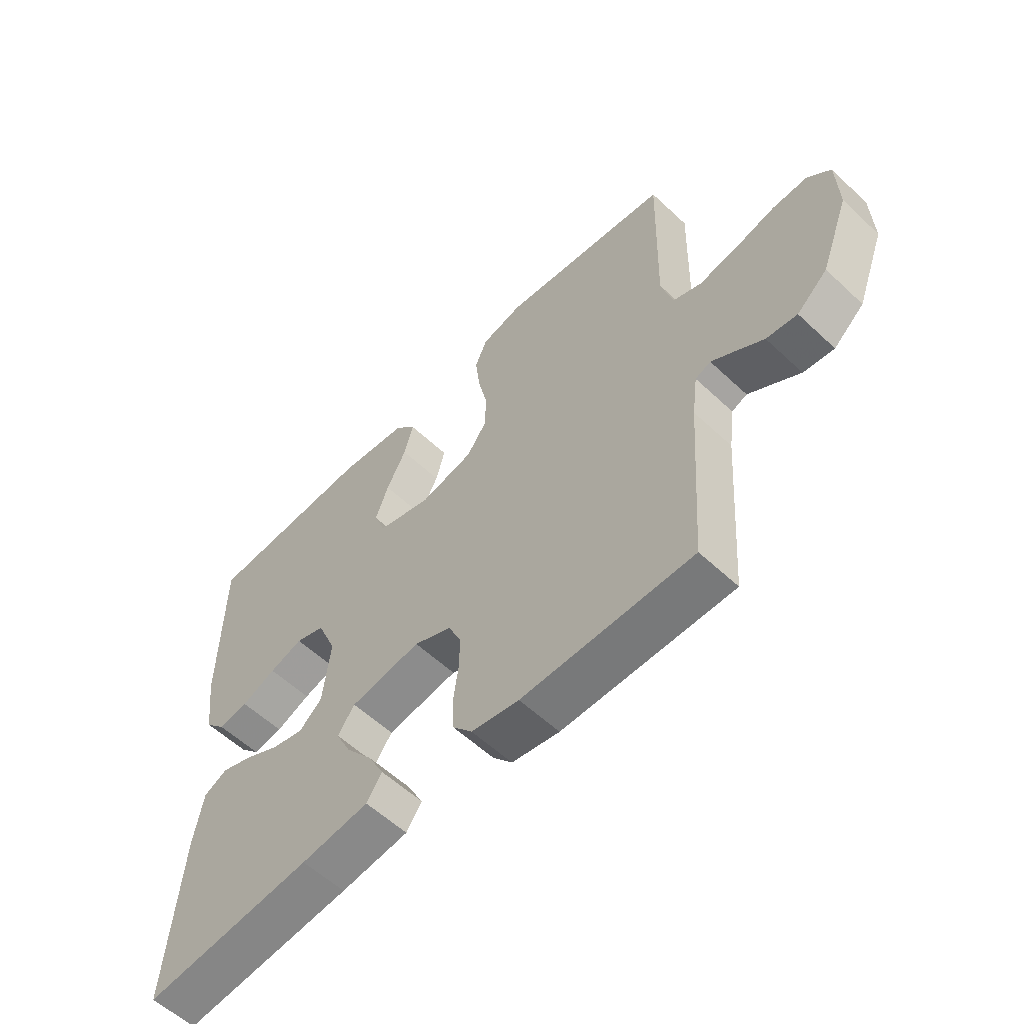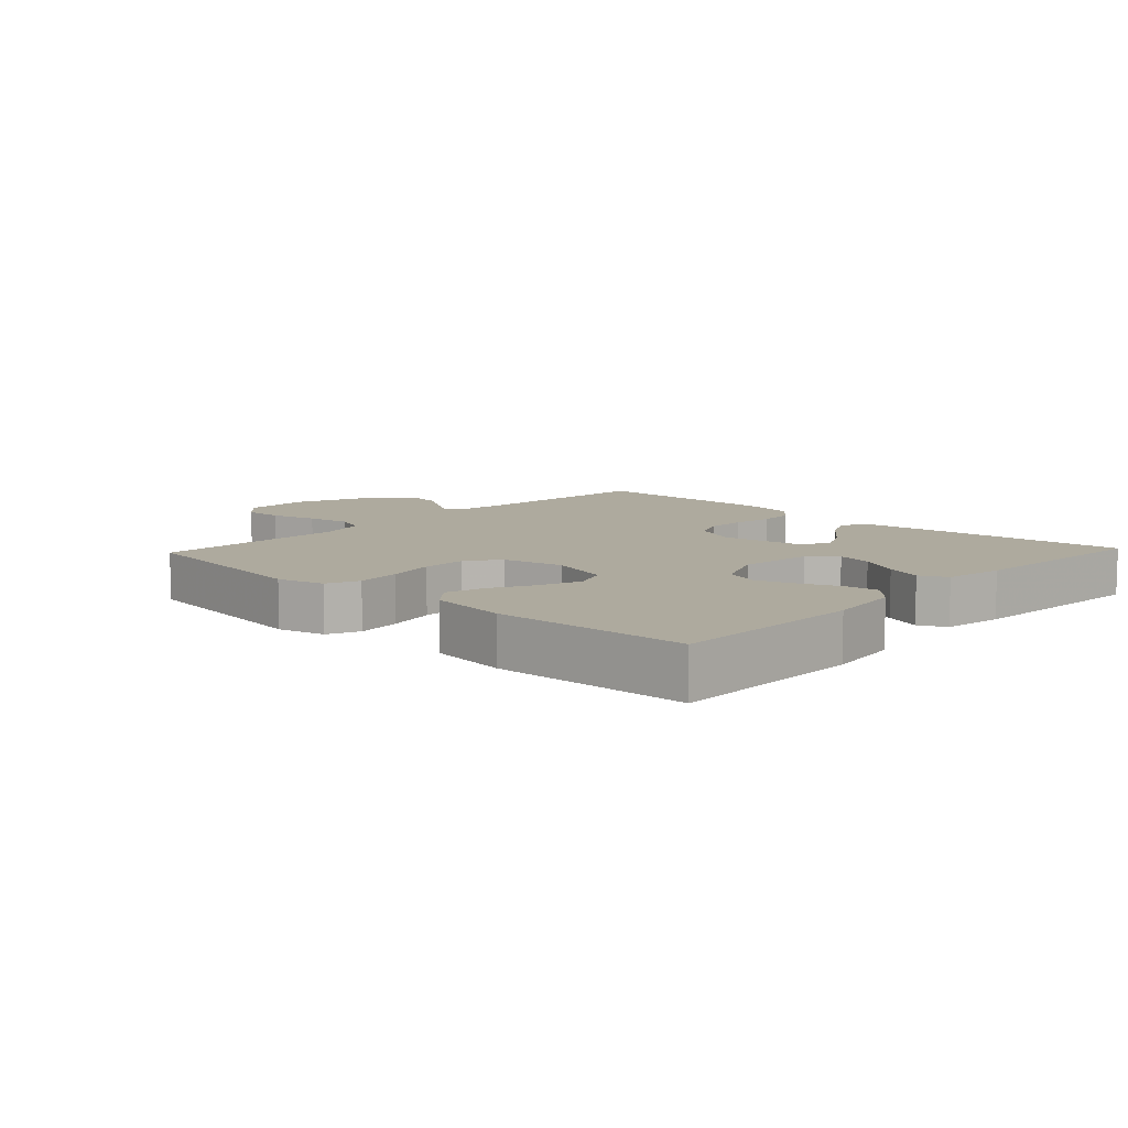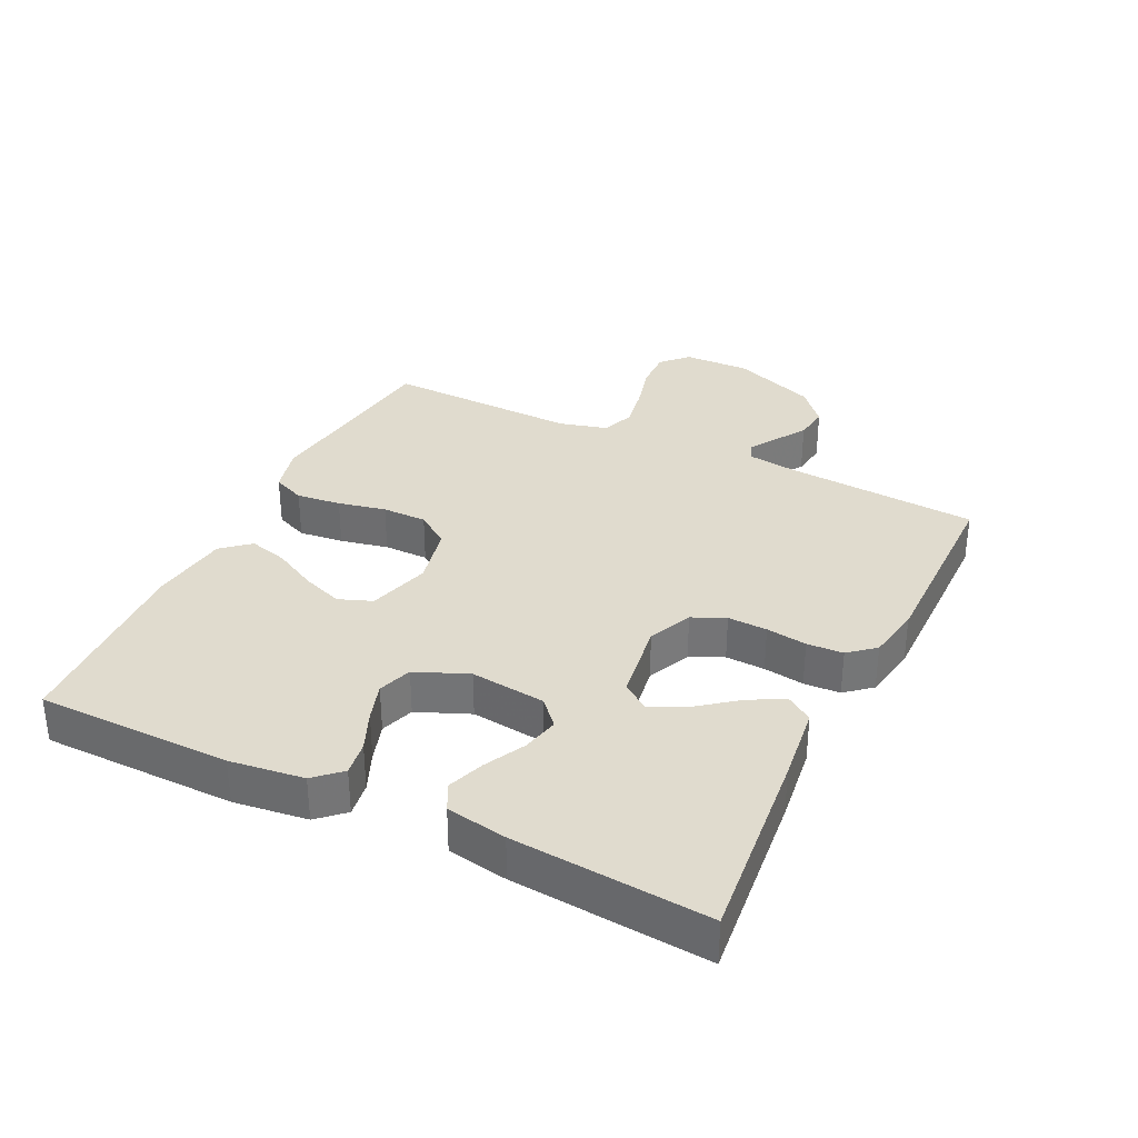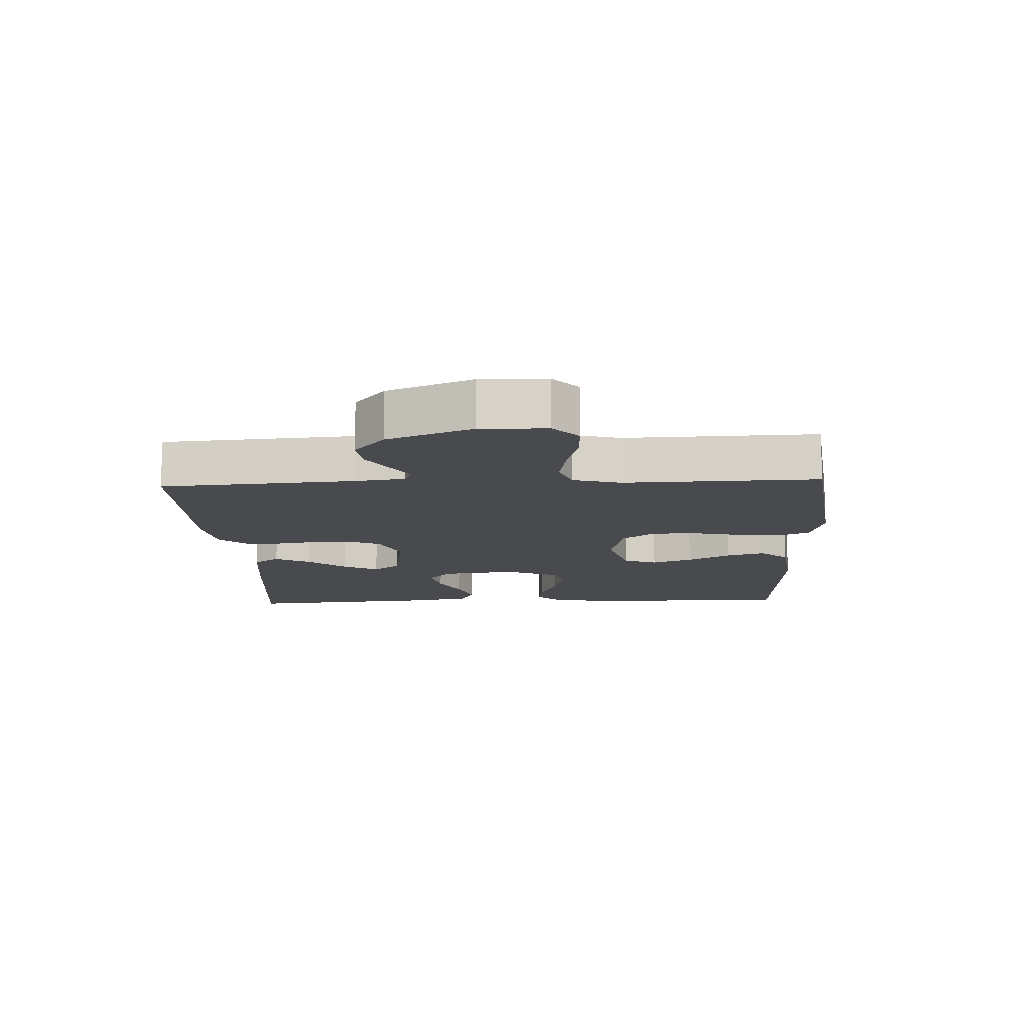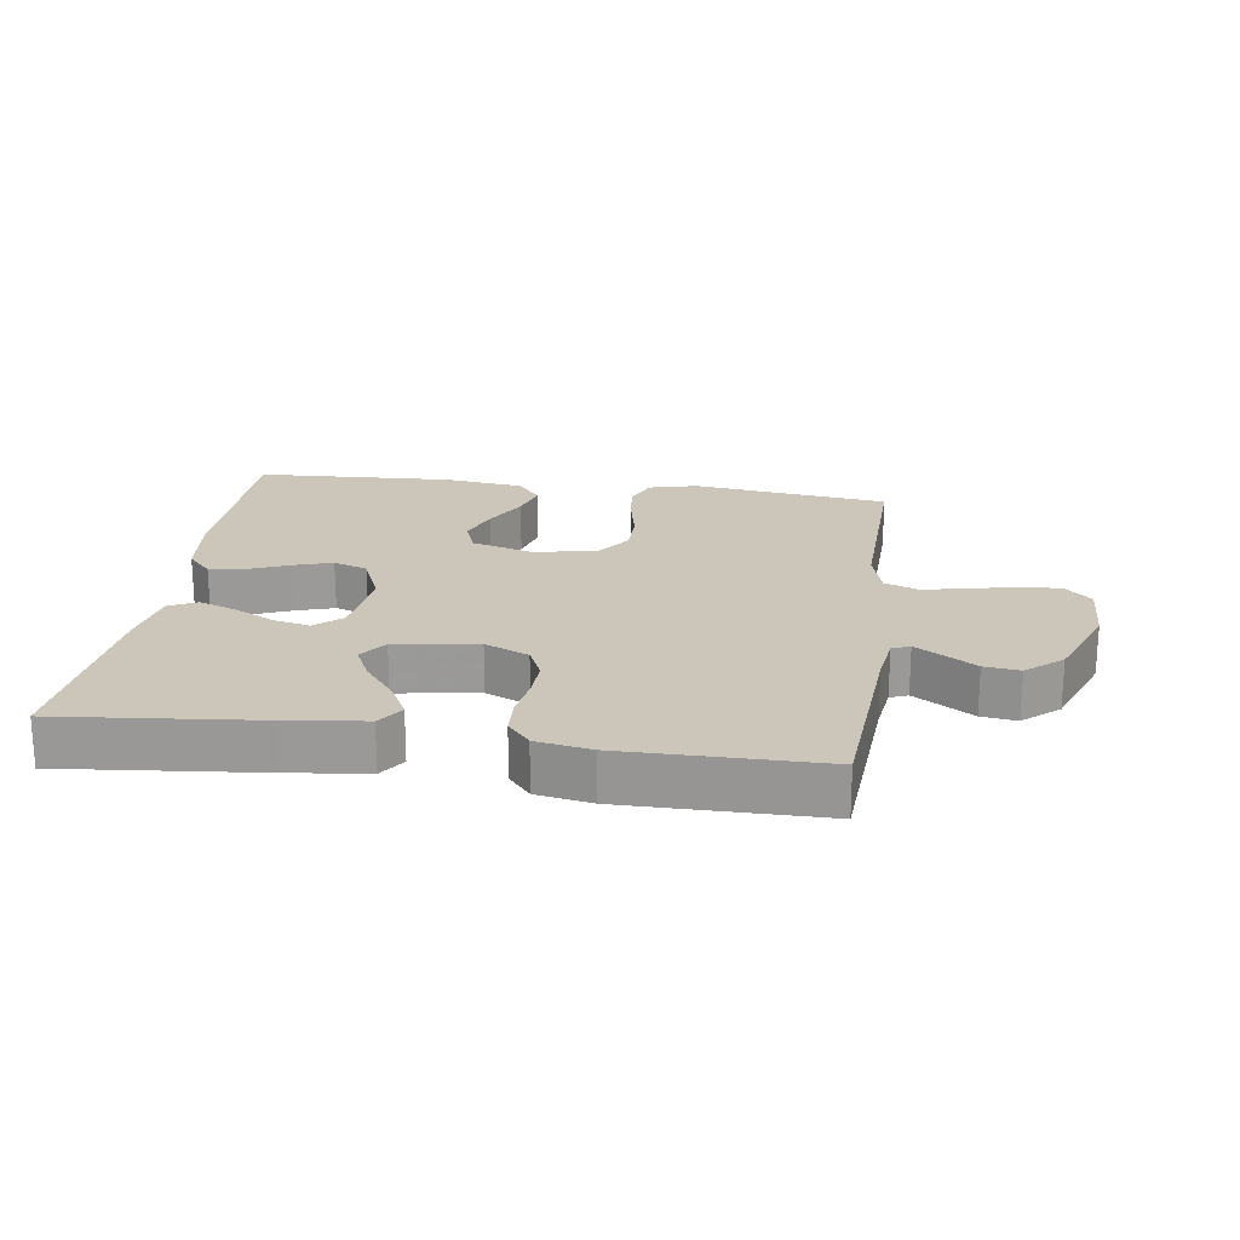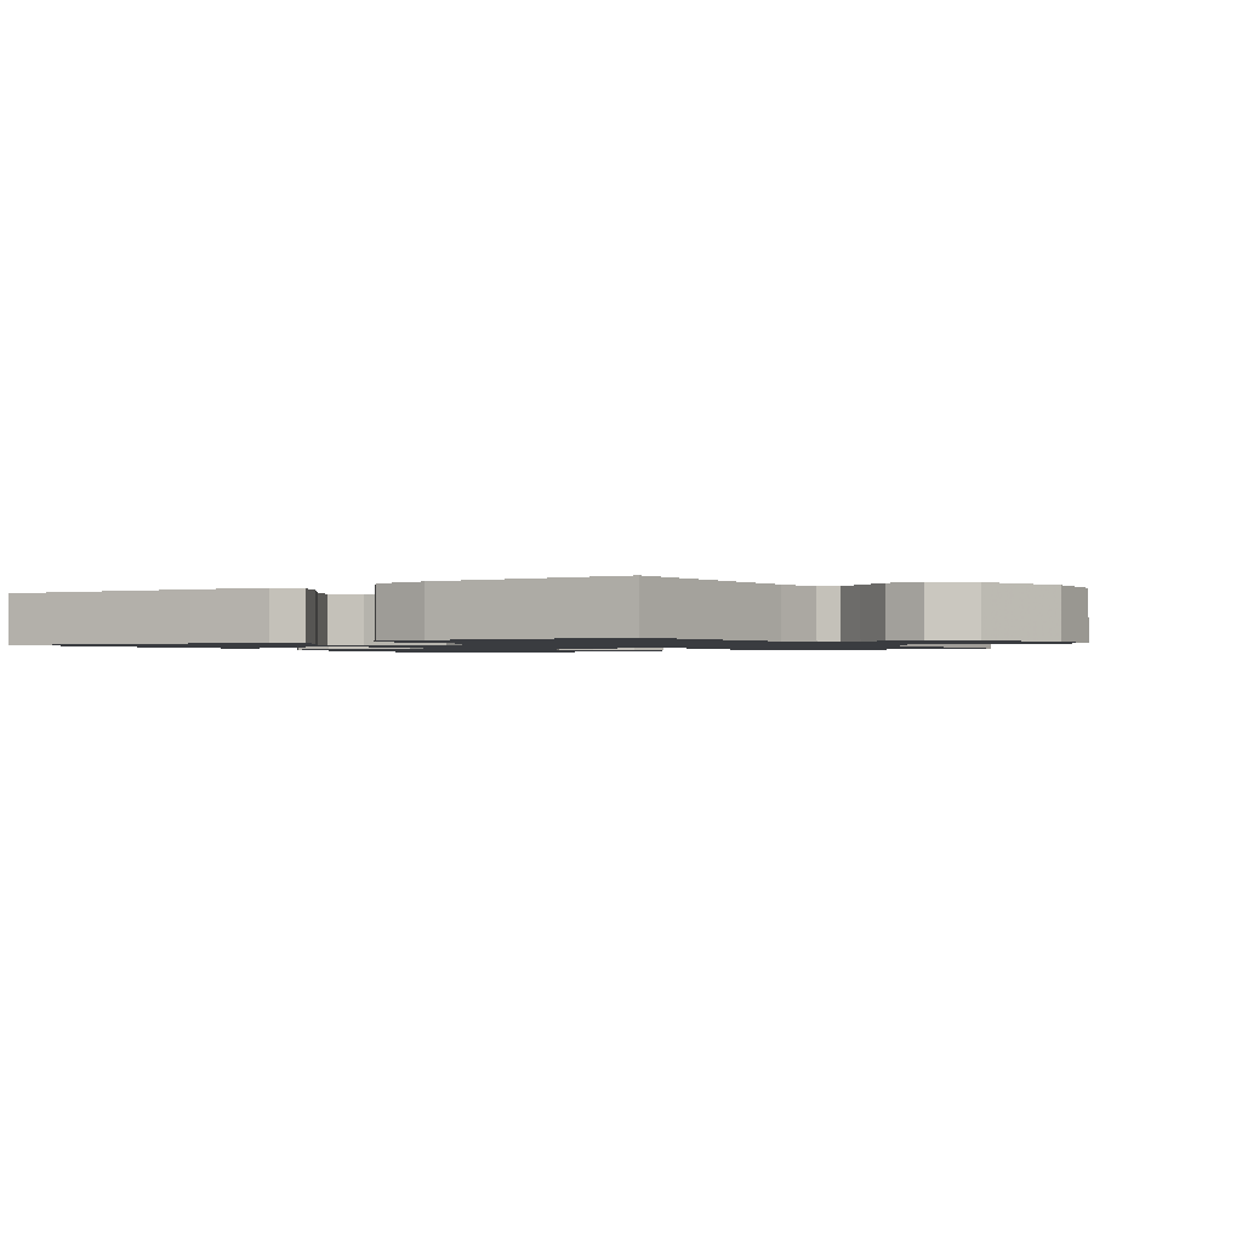
<metadata>
{"format":"obj","ext":"obj","renderer":"f3d","projection":"perspective","resolution":1024,"background":"white","views":[{"elev":-57.6,"azim":-134.2,"up":"+Z"},{"elev":9.2,"azim":43.3,"up":"+Y"},{"elev":33.5,"azim":116.0,"up":"+Y"},{"elev":-13.0,"azim":-87.4,"up":"+Y"},{"elev":20.9,"azim":-171.8,"up":"+Y"},{"elev":-1.5,"azim":-148.0,"up":"+Y"}]}
</metadata>
<code>
v 0.5 0.07 -0.5
v 0.2 0.07 -0.47
v 0.08 0.07 -0.455
v 0.053 0.07 -0.415
v 0.081 0.07 -0.361
v 0.128 0.07 -0.301
v 0.155 0.07 -0.246
v 0.125 0.07 -0.204
v 0 0.07 -0.185
v -0.067 0.07 -0.215
v -0.09 0.07 -0.266
v -0.088 0.07 -0.327
v -0.079 0.07 -0.39
v -0.082 0.07 -0.446
v -0.116 0.07 -0.486
v -0.2 0.07 -0.501
v -0.5 0.07 -0.5
v -0.521 0.07 -0.2
v -0.531 0.07 -0.124
v -0.558 0.07 -0.113
v -0.599 0.07 -0.139
v -0.648 0.07 -0.171
v -0.702 0.07 -0.178
v -0.756 0.07 -0.131
v -0.806 0.07 0
v -0.803 0.07 0.102
v -0.763 0.07 0.14
v -0.701 0.07 0.138
v -0.629 0.07 0.119
v -0.562 0.07 0.107
v -0.512 0.07 0.126
v -0.492 0.07 0.2
v -0.5 0.07 0.5
v -0.2 0.07 0.539
v -0.127 0.07 0.52
v -0.106 0.07 0.47
v -0.114 0.07 0.401
v -0.13 0.07 0.327
v -0.13 0.07 0.258
v -0.094 0.07 0.207
v 0 0.07 0.186
v 0.096 0.07 0.214
v 0.116 0.07 0.266
v 0.093 0.07 0.329
v 0.058 0.07 0.396
v 0.042 0.07 0.456
v 0.079 0.07 0.499
v 0.2 0.07 0.515
v 0.5 0.07 0.5
v 0.502 0.07 0.2
v 0.487 0.07 0.086
v 0.45 0.07 0.046
v 0.397 0.07 0.054
v 0.336 0.07 0.08
v 0.277 0.07 0.099
v 0.225 0.07 0.081
v 0.191 0.07 0
v 0.204 0.07 -0.116
v 0.244 0.07 -0.152
v 0.3 0.07 -0.139
v 0.362 0.07 -0.107
v 0.419 0.07 -0.086
v 0.461 0.07 -0.107
v 0.477 0.07 -0.2
v 0.5 0 -0.5
v 0.2 0 -0.47
v 0.08 0 -0.455
v 0.053 0 -0.415
v 0.081 0 -0.361
v 0.128 0 -0.301
v 0.155 0 -0.246
v 0.125 0 -0.204
v 0 0 -0.185
v -0.067 0 -0.215
v -0.09 0 -0.266
v -0.088 0 -0.327
v -0.079 0 -0.39
v -0.082 0 -0.446
v -0.116 0 -0.486
v -0.2 0 -0.501
v -0.5 0 -0.5
v -0.521 0 -0.2
v -0.531 0 -0.124
v -0.558 0 -0.113
v -0.599 0 -0.139
v -0.648 0 -0.171
v -0.702 0 -0.178
v -0.756 0 -0.131
v -0.806 0 0
v -0.803 0 0.102
v -0.763 0 0.14
v -0.701 0 0.138
v -0.629 0 0.119
v -0.562 0 0.107
v -0.512 0 0.126
v -0.492 0 0.2
v -0.5 0 0.5
v -0.2 0 0.539
v -0.127 0 0.52
v -0.106 0 0.47
v -0.114 0 0.401
v -0.13 0 0.327
v -0.13 0 0.258
v -0.094 0 0.207
v 0 0 0.186
v 0.096 0 0.214
v 0.116 0 0.266
v 0.093 0 0.329
v 0.058 0 0.396
v 0.042 0 0.456
v 0.079 0 0.499
v 0.2 0 0.515
v 0.5 0 0.5
v 0.502 0 0.2
v 0.487 0 0.086
v 0.45 0 0.046
v 0.397 0 0.054
v 0.336 0 0.08
v 0.277 0 0.099
v 0.225 0 0.081
v 0.191 0 0
v 0.204 0 -0.116
v 0.244 0 -0.152
v 0.3 0 -0.139
v 0.362 0 -0.107
v 0.419 0 -0.086
v 0.461 0 -0.107
v 0.477 0 -0.2
f 4 5 6
f 3 4 6
f 2 3 6
f 1 2 6
f 64 1 6
f 63 64 6
f 62 63 6
f 61 62 6
f 60 61 6
f 59 60 6 7
f 58 59 7 8
f 57 58 8 9
f 56 57 9 10
f 52 53 54
f 51 52 54
f 50 51 54
f 49 50 54
f 48 49 54
f 47 48 54
f 46 47 54
f 45 46 54
f 44 45 54
f 43 44 54 55
f 42 43 55 56
f 36 37 38
f 35 36 38
f 34 35 38
f 33 34 38
f 32 33 38
f 31 32 38 39
f 30 31 39 40
f 27 28 29
f 26 27 29
f 25 26 29
f 24 25 29
f 23 24 29
f 22 23 29
f 21 22 29
f 20 21 29 30
f 30 40 41
f 20 30 41
f 19 20 41
f 16 17 18
f 15 16 18
f 14 15 18
f 13 14 18
f 12 13 18
f 11 12 18 19
f 42 56 10
f 41 42 10
f 19 41 10
f 10 11 19
f 70 69 68
f 70 68 67
f 70 67 66
f 70 66 65
f 70 65 128
f 70 128 127
f 70 127 126
f 70 126 125
f 70 125 124
f 71 70 124 123
f 72 71 123 122
f 73 72 122 121
f 74 73 121 120
f 118 117 116
f 118 116 115
f 118 115 114
f 118 114 113
f 118 113 112
f 118 112 111
f 118 111 110
f 118 110 109
f 118 109 108
f 119 118 108 107
f 120 119 107 106
f 102 101 100
f 102 100 99
f 102 99 98
f 102 98 97
f 102 97 96
f 103 102 96 95
f 104 103 95 94
f 93 92 91
f 93 91 90
f 93 90 89
f 93 89 88
f 93 88 87
f 93 87 86
f 93 86 85
f 94 93 85 84
f 105 104 94
f 105 94 84
f 105 84 83
f 82 81 80
f 82 80 79
f 82 79 78
f 82 78 77
f 82 77 76
f 83 82 76 75
f 74 120 106
f 74 106 105
f 74 105 83
f 83 75 74
f 1 65 66 2
f 2 66 67 3
f 3 67 68 4
f 4 68 69 5
f 5 69 70 6
f 6 70 71 7
f 7 71 72 8
f 8 72 73 9
f 9 73 74 10
f 10 74 75 11
f 11 75 76 12
f 12 76 77 13
f 13 77 78 14
f 14 78 79 15
f 15 79 80 16
f 16 80 81 17
f 17 81 82 18
f 18 82 83 19
f 19 83 84 20
f 20 84 85 21
f 21 85 86 22
f 22 86 87 23
f 23 87 88 24
f 24 88 89 25
f 25 89 90 26
f 26 90 91 27
f 27 91 92 28
f 28 92 93 29
f 29 93 94 30
f 30 94 95 31
f 31 95 96 32
f 32 96 97 33
f 33 97 98 34
f 34 98 99 35
f 35 99 100 36
f 36 100 101 37
f 37 101 102 38
f 38 102 103 39
f 39 103 104 40
f 40 104 105 41
f 41 105 106 42
f 42 106 107 43
f 43 107 108 44
f 44 108 109 45
f 45 109 110 46
f 46 110 111 47
f 47 111 112 48
f 48 112 113 49
f 49 113 114 50
f 50 114 115 51
f 51 115 116 52
f 52 116 117 53
f 53 117 118 54
f 54 118 119 55
f 55 119 120 56
f 56 120 121 57
f 57 121 122 58
f 58 122 123 59
f 59 123 124 60
f 60 124 125 61
f 61 125 126 62
f 62 126 127 63
f 63 127 128 64
f 64 128 65 1

</code>
